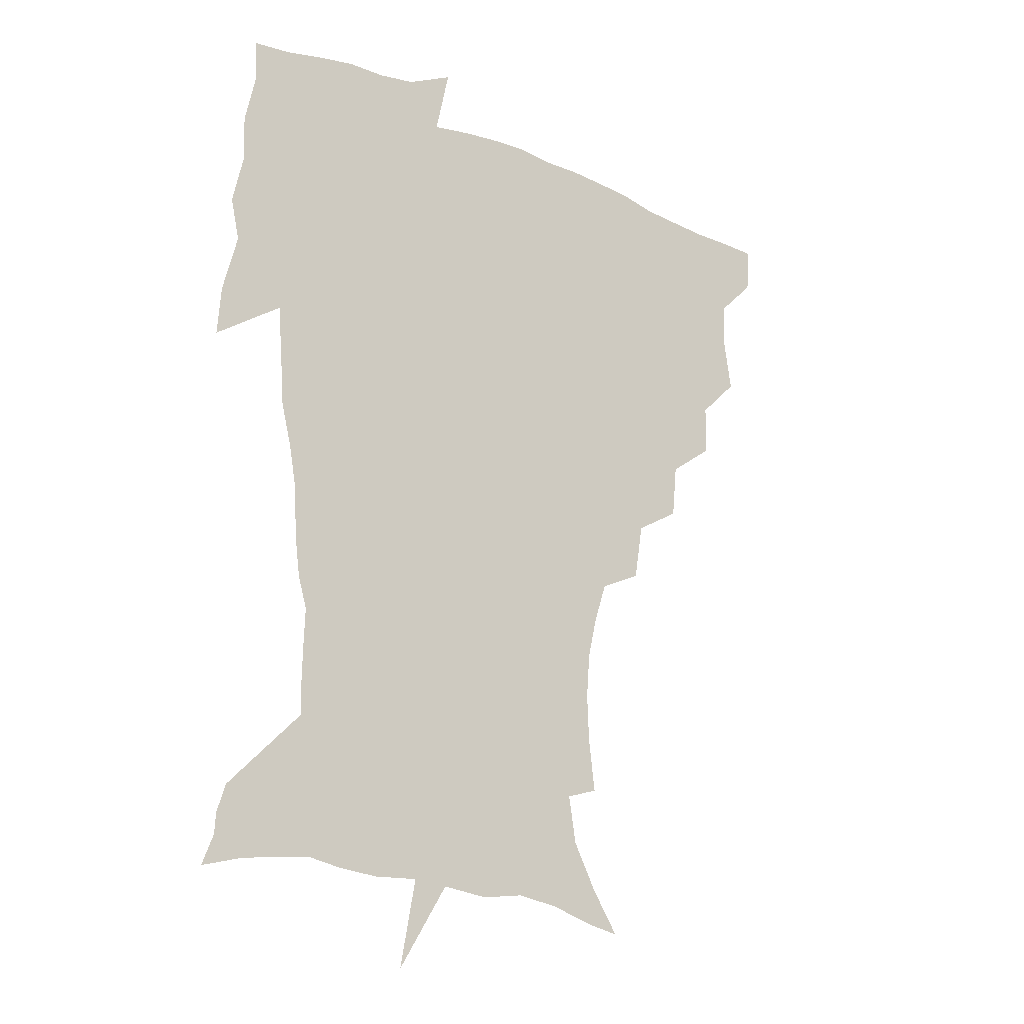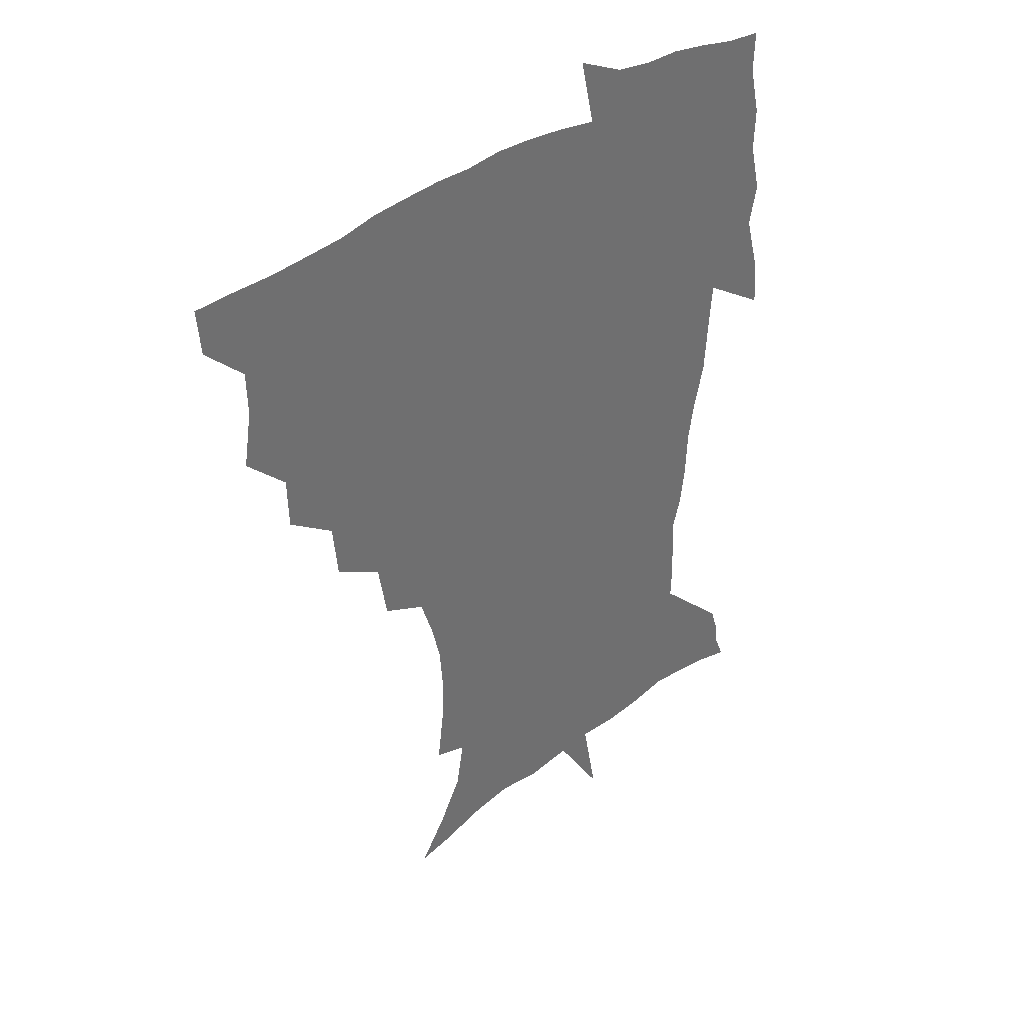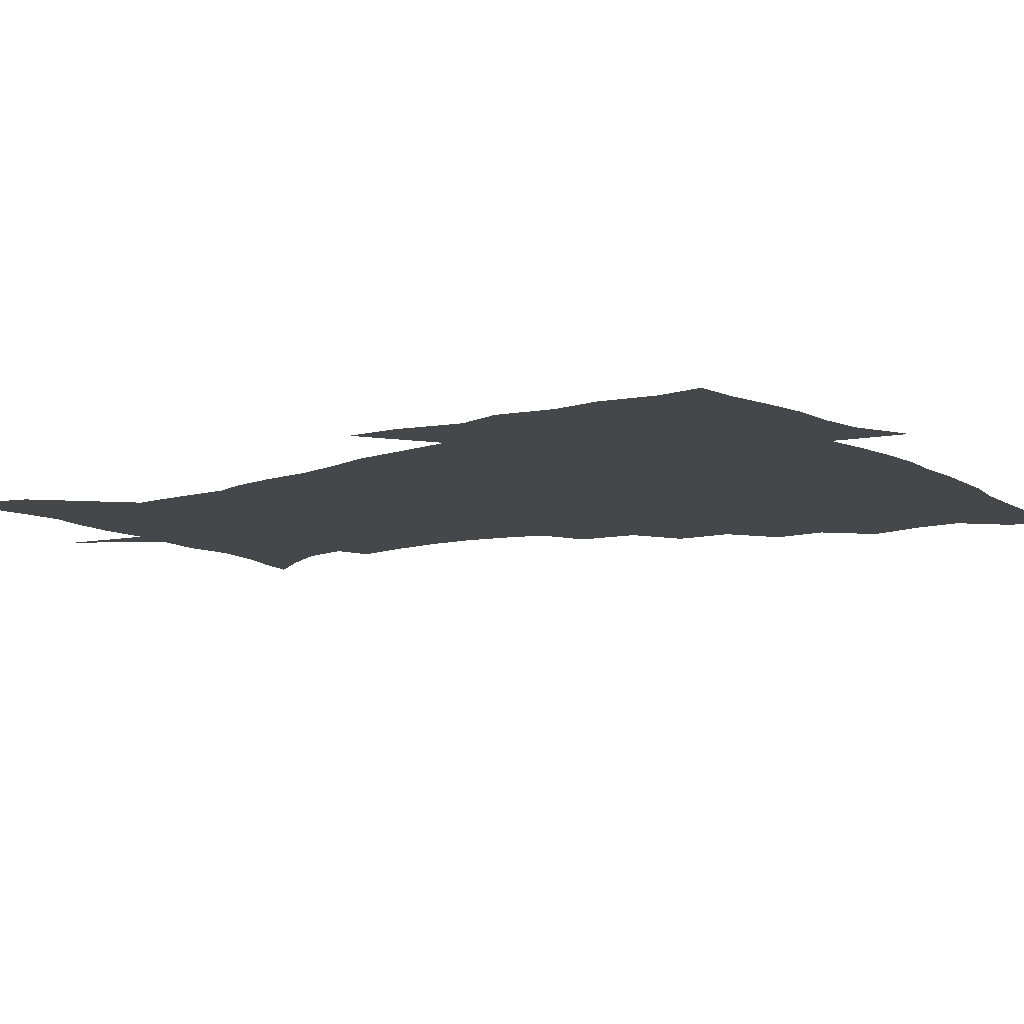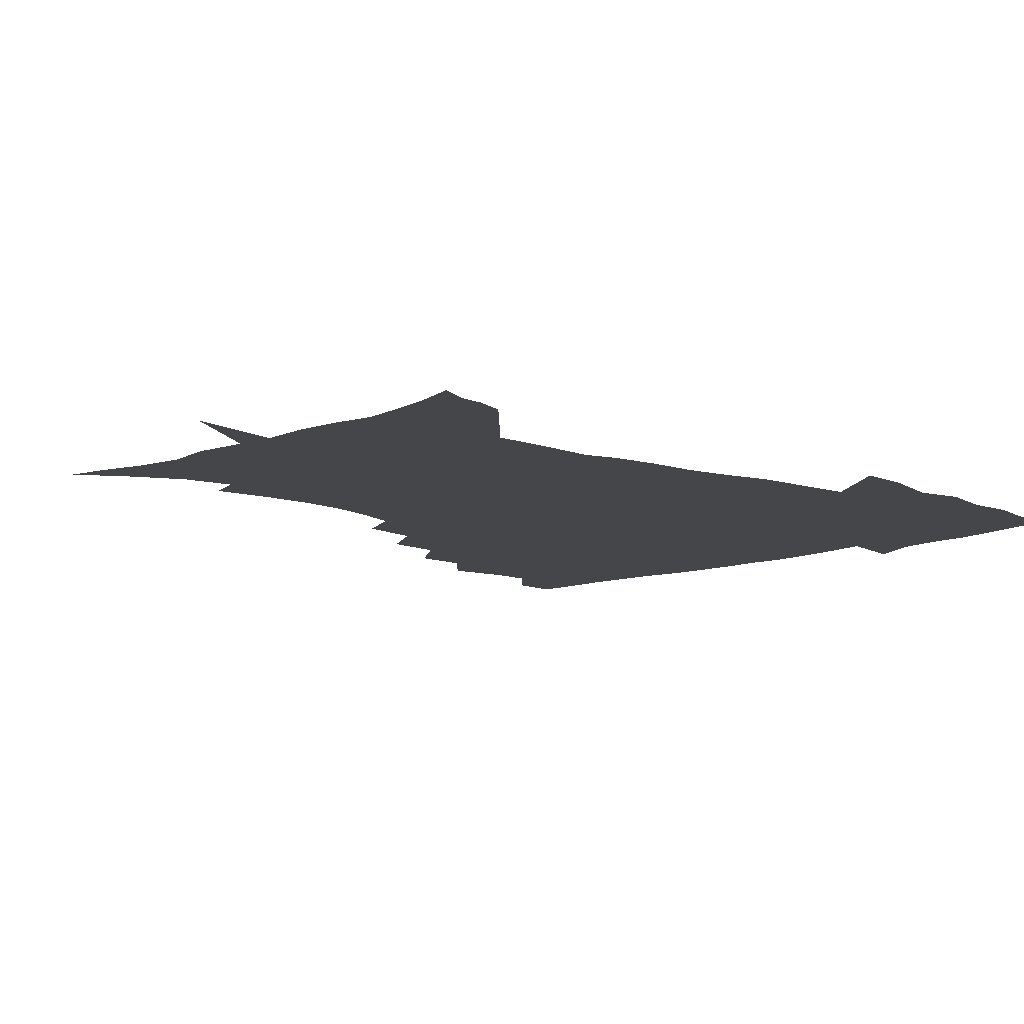
<metadata>
{"format":"obj","ext":"obj","renderer":"f3d","projection":"perspective","resolution":1024,"background":"white","views":[{"elev":-19.8,"azim":140.9,"up":"+Y"},{"elev":38.3,"azim":-43.1,"up":"+Y"},{"elev":-10.5,"azim":126.6,"up":"+Z"},{"elev":-9.9,"azim":46.0,"up":"+Z"}]}
</metadata>
<code>
v 452.4 448.7 0
v 450.9 466 0
v 465.3 396.6 0
v 468.5 417 0
v 468.2 433.4 0
v 467.9 448.7 0
v 466.3 466.3 0
v 481.9 361.9 0
v 481.4 381 0
v 485.3 403 0
v 484.7 419 0
v 483.8 434.6 0
v 482.7 450.3 0
v 482 466.1 0
v 502.3 328.4 0
v 500.2 348.9 0
v 501.6 371.6 0
v 502.5 390.2 0
v 501.7 405.8 0
v 500.8 420.7 0
v 500 435.3 0
v 499.3 449.8 0
v 497.2 466.9 0
v 524.4 296.1 0
v 520.7 317.9 0
v 519.5 340.7 0
v 517.5 357.8 0
v 518.5 377.9 0
v 516.7 391.6 0
v 516.4 407.1 0
v 515.6 421.8 0
v 514.7 436.2 0
v 513.6 450.8 0
v 512.1 467.9 0
v 548.4 202.9 0
v 550.9 222.9 0
v 551.7 240.5 0
v 550.4 257.4 0
v 546.8 272.6 0
v 541.6 288.2 0
v 537.7 308.7 0
v 535.2 327.7 0
v 534.3 347.4 0
v 533 363.1 0
v 532.5 379.3 0
v 531.9 394 0
v 531 408.3 0
v 530.2 422.7 0
v 529.2 437.2 0
v 528.1 452.3 0
v 526.7 470.7 0
v 538.7 147.8 0
v 549.3 163.7 0
v 558.5 180.9 0
v 561.5 198.7 0
v 562.1 216.5 0
v 562.6 234 0
v 561.7 250 0
v 559.5 264.7 0
v 556.4 279.5 0
v 553.1 297.5 0
v 550.5 315.1 0
v 549 333.6 0
v 547.8 349.1 0
v 547.1 365.7 0
v 547.5 382.3 0
v 546.3 395.4 0
v 546.6 410 0
v 545.1 423.6 0
v 544.3 437.6 0
v 542.7 453.6 0
v 541.1 471.6 0
v 552.5 150.5 0
v 566.2 171.9 0
v 570.8 188.6 0
v 573.2 207.8 0
v 572.6 221.7 0
v 573.2 241.5 0
v 572.1 257.6 0
v 570.5 274.4 0
v 567.3 285.8 0
v 565 303.4 0
v 563.4 320.6 0
v 562.2 335.4 0
v 562 353.9 0
v 561.1 368.1 0
v 560.9 383.2 0
v 559.8 395.8 0
v 560.4 410.6 0
v 559.5 424.1 0
v 558.8 438 0
v 557.6 453.2 0
v 555.3 472.4 0
v 568.8 155.2 0
v 579.6 176 0
v 583.6 195.9 0
v 584.2 212.6 0
v 584.1 229.5 0
v 583.7 245.8 0
v 582.6 261.9 0
v 581.1 277.6 0
v 579 291.6 0
v 577.3 307.9 0
v 575.9 320.7 0
v 575.6 339.6 0
v 575 355 0
v 574.4 368.6 0
v 574.4 384.1 0
v 574.5 397.9 0
v 574.2 411.2 0
v 573.3 424.8 0
v 573 438.4 0
v 572.3 452.4 0
v 569.6 471.9 0
v 585.8 157.6 0
v 593.3 180 0
v 594.9 197.5 0
v 595.2 214.2 0
v 594.8 229.3 0
v 594 247.5 0
v 593.3 263.2 0
v 592.3 280.4 0
v 590.8 294 0
v 589.4 308.5 0
v 588.7 324 0
v 588.5 342.1 0
v 588.2 357.1 0
v 588.1 370.4 0
v 587.9 383.9 0
v 588.2 398.5 0
v 587.9 411.7 0
v 588.1 425.1 0
v 587.6 438.5 0
v 586.1 453.6 0
v 583.6 473.2 0
v 603 154.9 0
v 606.1 179.6 0
v 606.6 199.8 0
v 606.3 216.1 0
v 605.9 233.1 0
v 605.2 246.1 0
v 604 263.5 0
v 603.5 282.5 0
v 602.6 296.1 0
v 601.8 310.4 0
v 601.5 327.1 0
v 601.3 342.5 0
v 601.3 355.9 0
v 601.3 370.8 0
v 601.6 385.4 0
v 601.8 398.9 0
v 601.9 412.1 0
v 602.1 425.4 0
v 601.5 439.4 0
v 600.2 454.9 0
v 598.1 472.4 0
v 621.4 156.9 0
v 619.1 182.5 0
v 618.1 201.1 0
v 617.5 219.5 0
v 616.9 234.2 0
v 616.4 248.8 0
v 615.5 262.5 0
v 614.6 282.6 0
v 614.3 297.3 0
v 614.1 312.2 0
v 613.9 327.6 0
v 613.9 343.4 0
v 614.1 356.2 0
v 614.5 372.7 0
v 614.7 385.6 0
v 615.2 400 0
v 615.6 412.4 0
v 616.1 425.5 0
v 615.8 439.4 0
v 614.9 454.4 0
v 613.5 470.6 0
v 641.2 125.3 0
v 635 158 0
v 632.2 180.6 0
v 629.9 201.1 0
v 628.5 218.7 0
v 627.6 235.4 0
v 627.3 250.5 0
v 626.8 264.3 0
v 626 282.7 0
v 626.1 296.8 0
v 626 314 0
v 626.4 327.5 0
v 626.6 342.1 0
v 627 357.2 0
v 627.1 372.9 0
v 627.8 385.3 0
v 628.2 398.9 0
v 628.9 412.3 0
v 629.3 425.4 0
v 630.4 438.6 0
v 630.9 452.1 0
v 629.8 467.9 0
v 624.2 493.2 0
v 652.4 156.8 0
v 645.1 181.5 0
v 641.9 200 0
v 639.9 216.7 0
v 638.5 233.6 0
v 637.9 250.2 0
v 637.9 264.4 0
v 637.3 281.5 0
v 638.1 295.1 0
v 638.5 310.3 0
v 639.1 324.9 0
v 639.7 339.5 0
v 639.7 356.4 0
v 640 371 0
v 640.8 384.4 0
v 641.7 397.2 0
v 642 411.9 0
v 642.9 424.6 0
v 644 438.5 0
v 644.5 451.8 0
v 644.5 466.2 0
v 643.1 483.9 0
v 668.3 158.1 0
v 659.2 179.5 0
v 654.4 197.6 0
v 650.9 215.6 0
v 649.7 230.5 0
v 648.6 247.8 0
v 648.8 262.2 0
v 649.3 276.8 0
v 649.9 291.9 0
v 650.9 306.5 0
v 651.9 321 0
v 652.7 336.1 0
v 652.7 353.6 0
v 653.1 369.1 0
v 653.9 383.1 0
v 654.5 398.2 0
v 655.2 411.6 0
v 656.2 425.1 0
v 657.1 438.1 0
v 658 451.2 0
v 658.7 465.1 0
v 658.2 481.4 0
v 681.9 160.4 0
v 672.6 178.2 0
v 667.8 194.1 0
v 663.1 211.1 0
v 660.5 227.2 0
v 659.7 242.8 0
v 660.2 256.8 0
v 660.9 271.4 0
v 662 286.3 0
v 663 301.8 0
v 663.5 319.2 0
v 665.2 333.6 0
v 667 348.2 0
v 667 365.2 0
v 666.7 382.3 0
v 667.4 396.7 0
v 668.2 410.4 0
v 668.9 424.6 0
v 670.1 437.4 0
v 671.3 450.5 0
v 672.7 463.8 0
v 672.7 481 0
v 696.3 158.6 0
v 686.9 175 0
v 683.7 187.3 0
v 675.9 206.3 0
v 672.6 220.5 0
v 671.9 234.7 0
v 671.3 250.5 0
v 672.1 264.9 0
v 674.7 277.5 0
v 675.2 295 0
v 677.2 310.1 0
v 679.7 325 0
v 681.3 341.5 0
v 681.2 360.2 0
v 680.6 378.3 0
v 681.5 393 0
v 681 408.8 0
v 682.1 422.4 0
v 682.7 436.6 0
v 684.4 449.3 0
v 686.2 462.4 0
v 687.7 478.3 0
v 709.8 156.4 0
v 702.7 169.9 0
v 699 181.3 0
v 695.5 193.2 0
v 686.8 210.7 0
v 687.1 220.2 0
v 686.8 234.1 0
v 686.2 250.4 0
v 689.6 261.8 0
v 691.7 277.1 0
v 692.5 295.2 0
v 695.4 311.3 0
v 699.4 326.9 0
v 700.8 346 0
v 702.4 365.1 0
v 698.6 385.4 0
v 697.2 402.7 0
v 695.4 419.8 0
v 696.2 434 0
v 697 447.8 0
v 700.1 460.8 0
v 702.9 474.9 0
v 725 152.2 0
v 720.5 163.3 0
v 720 170.9 0
v 716.7 181.2 0
v 729.1 347.3 0
v 727.7 365.6 0
v 721.8 387.7 0
v 725.2 403 0
v 720.7 422.6 0
v 721.4 438.7 0
v 717.1 457.7 0
v 717.6 473.3 0
v 721 496 0
f 5 6 1
f 1 6 2
f 6 7 2
f 9 10 3
f 3 10 4
f 10 11 4
f 4 11 5
f 11 12 5
f 5 12 6
f 12 13 6
f 6 13 7
f 13 14 7
f 16 17 8
f 8 17 9
f 17 18 9
f 9 18 10
f 18 19 10
f 10 19 11
f 19 20 11
f 11 20 12
f 20 21 12
f 12 21 13
f 21 22 13
f 13 22 14
f 22 23 14
f 25 26 15
f 15 26 16
f 26 27 16
f 16 27 17
f 27 28 17
f 17 28 18
f 28 29 18
f 18 29 19
f 29 30 19
f 19 30 20
f 30 31 20
f 20 31 21
f 31 32 21
f 21 32 22
f 32 33 22
f 22 33 23
f 33 34 23
f 40 41 24
f 24 41 25
f 41 42 25
f 25 42 26
f 42 43 26
f 26 43 27
f 43 44 27
f 27 44 28
f 44 45 28
f 28 45 29
f 45 46 29
f 29 46 30
f 46 47 30
f 30 47 31
f 47 48 31
f 31 48 32
f 48 49 32
f 32 49 33
f 49 50 33
f 33 50 34
f 50 51 34
f 55 56 35
f 35 56 36
f 56 57 36
f 36 57 37
f 57 58 37
f 37 58 38
f 58 59 38
f 38 59 39
f 59 60 39
f 39 60 40
f 60 61 40
f 40 61 41
f 61 62 41
f 41 62 42
f 62 63 42
f 42 63 43
f 63 64 43
f 43 64 44
f 64 65 44
f 44 65 45
f 65 66 45
f 45 66 46
f 66 67 46
f 46 67 47
f 67 68 47
f 47 68 48
f 68 69 48
f 48 69 49
f 69 70 49
f 49 70 50
f 70 71 50
f 50 71 51
f 71 72 51
f 52 73 53
f 73 74 53
f 53 74 54
f 74 75 54
f 54 75 55
f 75 76 55
f 55 76 56
f 76 77 56
f 56 77 57
f 77 78 57
f 57 78 58
f 78 79 58
f 58 79 59
f 79 80 59
f 59 80 60
f 80 81 60
f 60 81 61
f 81 82 61
f 61 82 62
f 82 83 62
f 62 83 63
f 83 84 63
f 63 84 64
f 84 85 64
f 64 85 65
f 85 86 65
f 65 86 66
f 86 87 66
f 66 87 67
f 87 88 67
f 67 88 68
f 88 89 68
f 68 89 69
f 89 90 69
f 69 90 70
f 90 91 70
f 70 91 71
f 91 92 71
f 71 92 72
f 92 93 72
f 73 94 74
f 94 95 74
f 74 95 75
f 95 96 75
f 75 96 76
f 96 97 76
f 76 97 77
f 97 98 77
f 77 98 78
f 98 99 78
f 78 99 79
f 99 100 79
f 79 100 80
f 100 101 80
f 80 101 81
f 101 102 81
f 81 102 82
f 102 103 82
f 82 103 83
f 103 104 83
f 83 104 84
f 104 105 84
f 84 105 85
f 105 106 85
f 85 106 86
f 106 107 86
f 86 107 87
f 107 108 87
f 87 108 88
f 108 109 88
f 88 109 89
f 109 110 89
f 89 110 90
f 110 111 90
f 90 111 91
f 111 112 91
f 91 112 92
f 112 113 92
f 92 113 93
f 113 114 93
f 94 115 95
f 115 116 95
f 95 116 96
f 116 117 96
f 96 117 97
f 117 118 97
f 97 118 98
f 118 119 98
f 98 119 99
f 119 120 99
f 99 120 100
f 120 121 100
f 100 121 101
f 121 122 101
f 101 122 102
f 122 123 102
f 102 123 103
f 123 124 103
f 103 124 104
f 124 125 104
f 104 125 105
f 125 126 105
f 105 126 106
f 126 127 106
f 106 127 107
f 127 128 107
f 107 128 108
f 128 129 108
f 108 129 109
f 129 130 109
f 109 130 110
f 130 131 110
f 110 131 111
f 131 132 111
f 111 132 112
f 132 133 112
f 112 133 113
f 133 134 113
f 113 134 114
f 134 135 114
f 115 136 116
f 136 137 116
f 116 137 117
f 137 138 117
f 117 138 118
f 138 139 118
f 118 139 119
f 139 140 119
f 119 140 120
f 140 141 120
f 120 141 121
f 141 142 121
f 121 142 122
f 142 143 122
f 122 143 123
f 143 144 123
f 123 144 124
f 144 145 124
f 124 145 125
f 145 146 125
f 125 146 126
f 146 147 126
f 126 147 127
f 147 148 127
f 127 148 128
f 148 149 128
f 128 149 129
f 149 150 129
f 129 150 130
f 150 151 130
f 130 151 131
f 151 152 131
f 131 152 132
f 152 153 132
f 132 153 133
f 153 154 133
f 133 154 134
f 154 155 134
f 134 155 135
f 155 156 135
f 136 157 137
f 157 158 137
f 137 158 138
f 158 159 138
f 138 159 139
f 159 160 139
f 139 160 140
f 160 161 140
f 140 161 141
f 161 162 141
f 141 162 142
f 162 163 142
f 142 163 143
f 163 164 143
f 143 164 144
f 164 165 144
f 144 165 145
f 165 166 145
f 145 166 146
f 166 167 146
f 146 167 147
f 167 168 147
f 147 168 148
f 168 169 148
f 148 169 149
f 169 170 149
f 149 170 150
f 170 171 150
f 150 171 151
f 171 172 151
f 151 172 152
f 172 173 152
f 152 173 153
f 173 174 153
f 153 174 154
f 174 175 154
f 154 175 155
f 175 176 155
f 155 176 156
f 176 177 156
f 178 179 157
f 157 179 158
f 179 180 158
f 158 180 159
f 180 181 159
f 159 181 160
f 181 182 160
f 160 182 161
f 182 183 161
f 161 183 162
f 183 184 162
f 162 184 163
f 184 185 163
f 163 185 164
f 185 186 164
f 164 186 165
f 186 187 165
f 165 187 166
f 187 188 166
f 166 188 167
f 188 189 167
f 167 189 168
f 189 190 168
f 168 190 169
f 190 191 169
f 169 191 170
f 191 192 170
f 170 192 171
f 192 193 171
f 171 193 172
f 193 194 172
f 172 194 173
f 194 195 173
f 173 195 174
f 195 196 174
f 174 196 175
f 196 197 175
f 175 197 176
f 197 198 176
f 176 198 177
f 198 199 177
f 179 201 180
f 201 202 180
f 180 202 181
f 202 203 181
f 181 203 182
f 203 204 182
f 182 204 183
f 204 205 183
f 183 205 184
f 205 206 184
f 184 206 185
f 206 207 185
f 185 207 186
f 207 208 186
f 186 208 187
f 208 209 187
f 187 209 188
f 209 210 188
f 188 210 189
f 210 211 189
f 189 211 190
f 211 212 190
f 190 212 191
f 212 213 191
f 191 213 192
f 213 214 192
f 192 214 193
f 214 215 193
f 193 215 194
f 215 216 194
f 194 216 195
f 216 217 195
f 195 217 196
f 217 218 196
f 196 218 197
f 218 219 197
f 197 219 198
f 219 220 198
f 198 220 199
f 220 221 199
f 199 221 200
f 221 222 200
f 201 223 202
f 223 224 202
f 202 224 203
f 224 225 203
f 203 225 204
f 225 226 204
f 204 226 205
f 226 227 205
f 205 227 206
f 227 228 206
f 206 228 207
f 228 229 207
f 207 229 208
f 229 230 208
f 208 230 209
f 230 231 209
f 209 231 210
f 231 232 210
f 210 232 211
f 232 233 211
f 211 233 212
f 233 234 212
f 212 234 213
f 234 235 213
f 213 235 214
f 235 236 214
f 214 236 215
f 236 237 215
f 215 237 216
f 237 238 216
f 216 238 217
f 238 239 217
f 217 239 218
f 239 240 218
f 218 240 219
f 240 241 219
f 219 241 220
f 241 242 220
f 220 242 221
f 242 243 221
f 221 243 222
f 243 244 222
f 223 245 224
f 245 246 224
f 224 246 225
f 246 247 225
f 225 247 226
f 247 248 226
f 226 248 227
f 248 249 227
f 227 249 228
f 249 250 228
f 228 250 229
f 250 251 229
f 229 251 230
f 251 252 230
f 230 252 231
f 252 253 231
f 231 253 232
f 253 254 232
f 232 254 233
f 254 255 233
f 233 255 234
f 255 256 234
f 234 256 235
f 256 257 235
f 235 257 236
f 257 258 236
f 236 258 237
f 258 259 237
f 237 259 238
f 259 260 238
f 238 260 239
f 260 261 239
f 239 261 240
f 261 262 240
f 240 262 241
f 262 263 241
f 241 263 242
f 263 264 242
f 242 264 243
f 264 265 243
f 243 265 244
f 265 266 244
f 245 267 246
f 267 268 246
f 246 268 247
f 268 269 247
f 247 269 248
f 269 270 248
f 248 270 249
f 270 271 249
f 249 271 250
f 271 272 250
f 250 272 251
f 272 273 251
f 251 273 252
f 273 274 252
f 252 274 253
f 274 275 253
f 253 275 254
f 275 276 254
f 254 276 255
f 276 277 255
f 255 277 256
f 277 278 256
f 256 278 257
f 278 279 257
f 257 279 258
f 279 280 258
f 258 280 259
f 280 281 259
f 259 281 260
f 281 282 260
f 260 282 261
f 282 283 261
f 261 283 262
f 283 284 262
f 262 284 263
f 284 285 263
f 263 285 264
f 285 286 264
f 264 286 265
f 286 287 265
f 265 287 266
f 287 288 266
f 267 289 268
f 289 290 268
f 268 290 269
f 290 291 269
f 269 291 270
f 291 292 270
f 270 292 271
f 292 293 271
f 271 293 272
f 293 294 272
f 272 294 273
f 294 295 273
f 273 295 274
f 295 296 274
f 274 296 275
f 296 297 275
f 275 297 276
f 297 298 276
f 276 298 277
f 298 299 277
f 277 299 278
f 299 300 278
f 278 300 279
f 300 301 279
f 279 301 280
f 301 302 280
f 280 302 281
f 302 303 281
f 281 303 282
f 303 304 282
f 282 304 283
f 304 305 283
f 283 305 284
f 305 306 284
f 284 306 285
f 306 307 285
f 285 307 286
f 307 308 286
f 286 308 287
f 308 309 287
f 287 309 288
f 309 310 288
f 289 311 290
f 311 312 290
f 290 312 291
f 312 313 291
f 291 313 292
f 313 314 292
f 292 314 293
f 303 315 304
f 315 316 304
f 304 316 305
f 316 317 305
f 305 317 306
f 317 318 306
f 306 318 307
f 318 319 307
f 307 319 308
f 319 320 308
f 308 320 309
f 320 321 309
f 309 321 310
f 321 322 310

</code>
